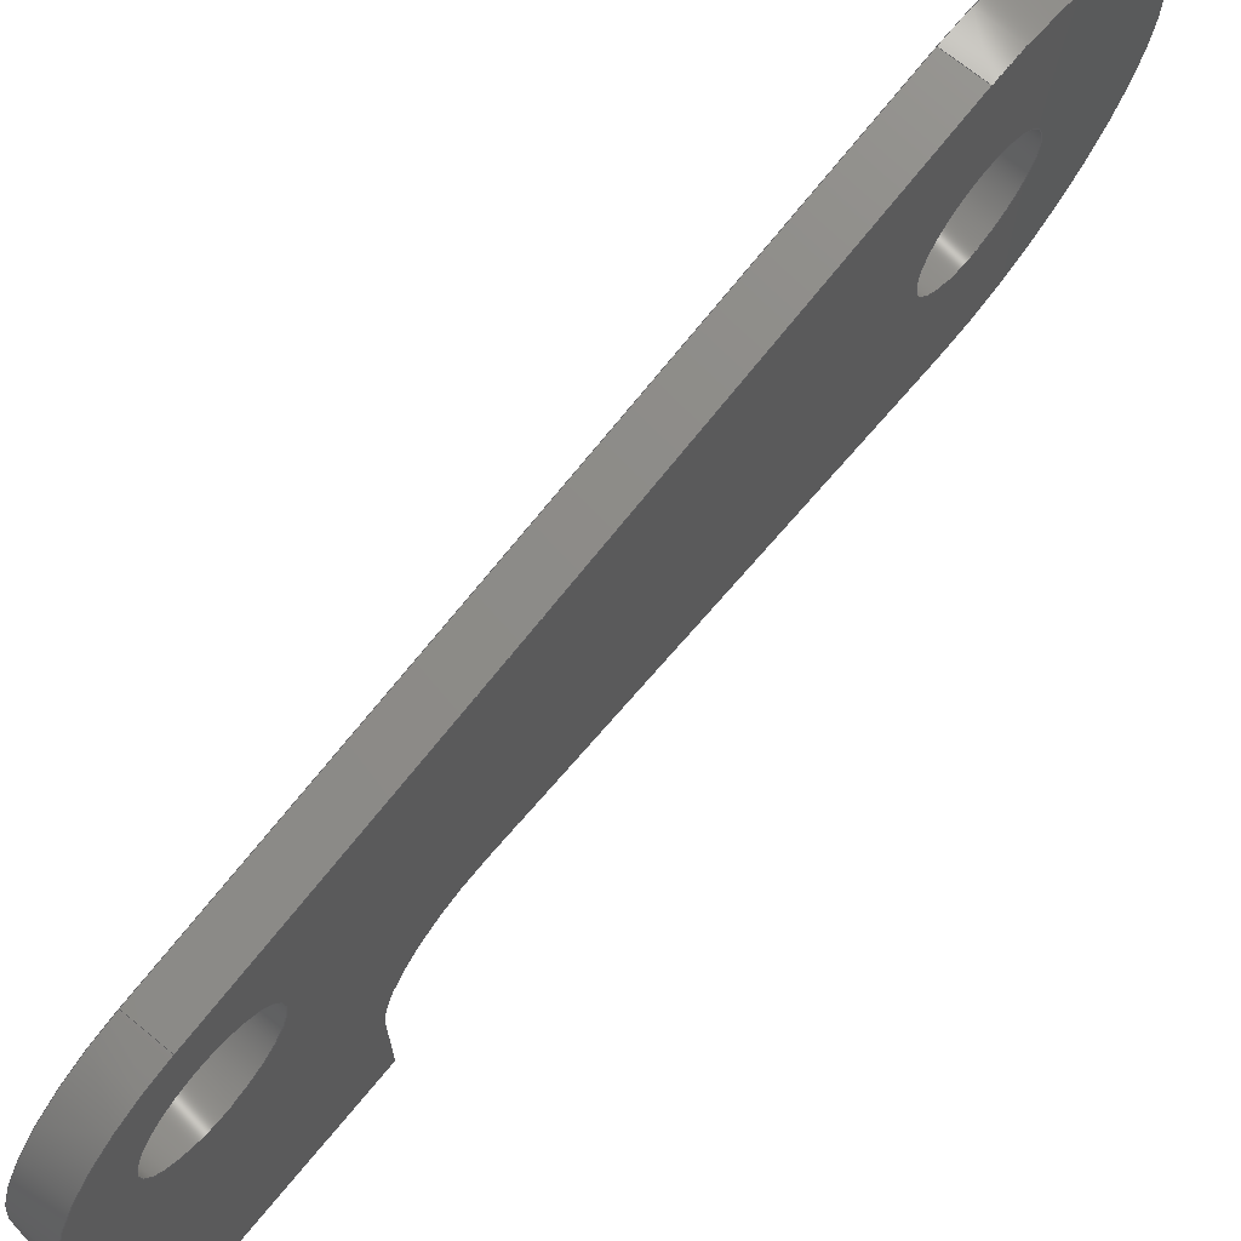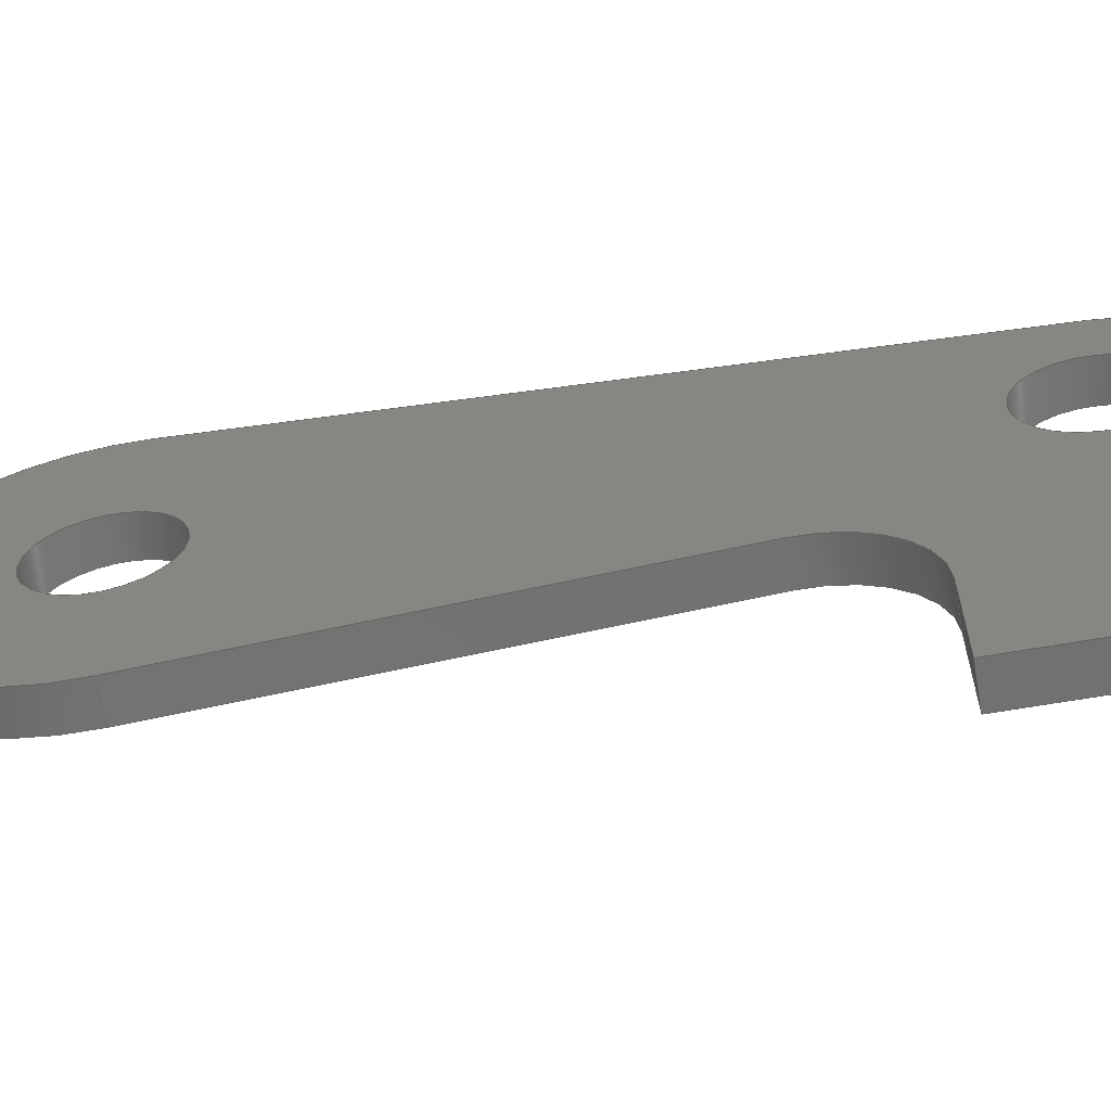
<metadata>
{"format":"step","ext":"step","renderer":"f3d","projection":"perspective","resolution":1024,"background":"white","views":[{"elev":70.1,"azim":39.4,"up":"+Y"},{"elev":-63.4,"azim":-79.9,"up":"+Y"}]}
</metadata>
<code>
ISO-10303-21;
DATA;
#1=MECHANICAL_DESIGN_GEOMETRIC_PRESENTATION_REPRESENTATION('',(#4),#390);
#2=SHAPE_REPRESENTATION_RELATIONSHIP('SRR','None',#397,#3);
#3=ADVANCED_BREP_SHAPE_REPRESENTATION('',(#5),#389);
#4=STYLED_ITEM('',(#406),#5);
#5=MANIFOLD_SOLID_BREP('Body2',#222);
#6=FACE_BOUND('',#40,.T.);
#7=FACE_BOUND('',#41,.T.);
#8=FACE_BOUND('',#43,.T.);
#9=FACE_BOUND('',#44,.T.);
#10=PLANE('',#242);
#11=PLANE('',#246);
#12=PLANE('',#247);
#13=PLANE('',#248);
#14=PLANE('',#252);
#15=PLANE('',#256);
#16=PLANE('',#257);
#17=FACE_OUTER_BOUND('',#29,.T.);
#18=FACE_OUTER_BOUND('',#30,.T.);
#19=FACE_OUTER_BOUND('',#31,.T.);
#20=FACE_OUTER_BOUND('',#32,.T.);
#21=FACE_OUTER_BOUND('',#33,.T.);
#22=FACE_OUTER_BOUND('',#34,.T.);
#23=FACE_OUTER_BOUND('',#35,.T.);
#24=FACE_OUTER_BOUND('',#36,.T.);
#25=FACE_OUTER_BOUND('',#37,.T.);
#26=FACE_OUTER_BOUND('',#38,.T.);
#27=FACE_OUTER_BOUND('',#39,.T.);
#28=FACE_OUTER_BOUND('',#42,.T.);
#29=EDGE_LOOP('',(#145,#146,#147,#148));
#30=EDGE_LOOP('',(#149,#150,#151,#152));
#31=EDGE_LOOP('',(#153,#154,#155,#156));
#32=EDGE_LOOP('',(#157,#158,#159,#160));
#33=EDGE_LOOP('',(#161,#162,#163,#164));
#34=EDGE_LOOP('',(#165,#166,#167,#168));
#35=EDGE_LOOP('',(#169,#170,#171,#172));
#36=EDGE_LOOP('',(#173,#174,#175,#176));
#37=EDGE_LOOP('',(#177,#178,#179,#180));
#38=EDGE_LOOP('',(#181,#182,#183,#184));
#39=EDGE_LOOP('',(#185,#186,#187,#188,#189,#190,#191,#192));
#40=EDGE_LOOP('',(#193));
#41=EDGE_LOOP('',(#194));
#42=EDGE_LOOP('',(#195,#196,#197,#198,#199,#200,#201,#202));
#43=EDGE_LOOP('',(#203));
#44=EDGE_LOOP('',(#204));
#45=LINE('',#329,#65);
#46=LINE('',#335,#66);
#47=LINE('',#340,#67);
#48=LINE('',#342,#68);
#49=LINE('',#344,#69);
#50=LINE('',#345,#70);
#51=LINE('',#351,#71);
#52=LINE('',#354,#72);
#53=LINE('',#356,#73);
#54=LINE('',#357,#74);
#55=LINE('',#360,#75);
#56=LINE('',#362,#76);
#57=LINE('',#363,#77);
#58=LINE('',#366,#78);
#59=LINE('',#368,#79);
#60=LINE('',#369,#80);
#61=LINE('',#375,#81);
#62=LINE('',#378,#82);
#63=LINE('',#380,#83);
#64=LINE('',#381,#84);
#65=VECTOR('',#264,0.4);
#66=VECTOR('',#271,0.4);
#67=VECTOR('',#276,1);
#68=VECTOR('',#277,1);
#69=VECTOR('',#278,1);
#70=VECTOR('',#279,1);
#71=VECTOR('',#286,1);
#72=VECTOR('',#289,1);
#73=VECTOR('',#290,1);
#74=VECTOR('',#291,1);
#75=VECTOR('',#294,1);
#76=VECTOR('',#295,1);
#77=VECTOR('',#296,1);
#78=VECTOR('',#299,1);
#79=VECTOR('',#300,1);
#80=VECTOR('',#301,1);
#81=VECTOR('',#308,1);
#82=VECTOR('',#311,1);
#83=VECTOR('',#312,1);
#84=VECTOR('',#313,1);
#85=CIRCLE('',#237,0.4);
#86=CIRCLE('',#238,0.4);
#87=CIRCLE('',#240,0.4);
#88=CIRCLE('',#241,0.4);
#89=CIRCLE('',#244,0.8);
#90=CIRCLE('',#245,0.8);
#91=CIRCLE('',#250,0.6);
#92=CIRCLE('',#251,0.6);
#93=CIRCLE('',#254,1.2);
#94=CIRCLE('',#255,1.2);
#95=VERTEX_POINT('',#326);
#96=VERTEX_POINT('',#328);
#97=VERTEX_POINT('',#332);
#98=VERTEX_POINT('',#334);
#99=VERTEX_POINT('',#338);
#100=VERTEX_POINT('',#339);
#101=VERTEX_POINT('',#341);
#102=VERTEX_POINT('',#343);
#103=VERTEX_POINT('',#347);
#104=VERTEX_POINT('',#349);
#105=VERTEX_POINT('',#353);
#106=VERTEX_POINT('',#355);
#107=VERTEX_POINT('',#359);
#108=VERTEX_POINT('',#361);
#109=VERTEX_POINT('',#365);
#110=VERTEX_POINT('',#367);
#111=VERTEX_POINT('',#371);
#112=VERTEX_POINT('',#373);
#113=VERTEX_POINT('',#377);
#114=VERTEX_POINT('',#379);
#115=EDGE_CURVE('',#95,#95,#85,.T.);
#116=EDGE_CURVE('',#95,#96,#45,.T.);
#117=EDGE_CURVE('',#96,#96,#86,.T.);
#118=EDGE_CURVE('',#97,#97,#87,.T.);
#119=EDGE_CURVE('',#97,#98,#46,.T.);
#120=EDGE_CURVE('',#98,#98,#88,.T.);
#121=EDGE_CURVE('',#99,#100,#47,.T.);
#122=EDGE_CURVE('',#100,#101,#48,.T.);
#123=EDGE_CURVE('',#102,#101,#49,.T.);
#124=EDGE_CURVE('',#99,#102,#50,.T.);
#125=EDGE_CURVE('',#99,#103,#89,.T.);
#126=EDGE_CURVE('',#104,#102,#90,.T.);
#127=EDGE_CURVE('',#103,#104,#51,.T.);
#128=EDGE_CURVE('',#103,#105,#52,.T.);
#129=EDGE_CURVE('',#106,#104,#53,.T.);
#130=EDGE_CURVE('',#105,#106,#54,.T.);
#131=EDGE_CURVE('',#105,#107,#55,.T.);
#132=EDGE_CURVE('',#108,#106,#56,.T.);
#133=EDGE_CURVE('',#107,#108,#57,.T.);
#134=EDGE_CURVE('',#109,#107,#58,.T.);
#135=EDGE_CURVE('',#110,#108,#59,.T.);
#136=EDGE_CURVE('',#109,#110,#60,.T.);
#137=EDGE_CURVE('',#111,#109,#91,.T.);
#138=EDGE_CURVE('',#112,#110,#92,.T.);
#139=EDGE_CURVE('',#111,#112,#61,.T.);
#140=EDGE_CURVE('',#111,#113,#62,.T.);
#141=EDGE_CURVE('',#114,#112,#63,.T.);
#142=EDGE_CURVE('',#113,#114,#64,.T.);
#143=EDGE_CURVE('',#113,#100,#93,.T.);
#144=EDGE_CURVE('',#101,#114,#94,.T.);
#145=ORIENTED_EDGE('',*,*,#115,.F.);
#146=ORIENTED_EDGE('',*,*,#116,.T.);
#147=ORIENTED_EDGE('',*,*,#117,.F.);
#148=ORIENTED_EDGE('',*,*,#116,.F.);
#149=ORIENTED_EDGE('',*,*,#118,.F.);
#150=ORIENTED_EDGE('',*,*,#119,.T.);
#151=ORIENTED_EDGE('',*,*,#120,.F.);
#152=ORIENTED_EDGE('',*,*,#119,.F.);
#153=ORIENTED_EDGE('',*,*,#121,.T.);
#154=ORIENTED_EDGE('',*,*,#122,.T.);
#155=ORIENTED_EDGE('',*,*,#123,.F.);
#156=ORIENTED_EDGE('',*,*,#124,.F.);
#157=ORIENTED_EDGE('',*,*,#125,.F.);
#158=ORIENTED_EDGE('',*,*,#124,.T.);
#159=ORIENTED_EDGE('',*,*,#126,.F.);
#160=ORIENTED_EDGE('',*,*,#127,.F.);
#161=ORIENTED_EDGE('',*,*,#128,.F.);
#162=ORIENTED_EDGE('',*,*,#127,.T.);
#163=ORIENTED_EDGE('',*,*,#129,.F.);
#164=ORIENTED_EDGE('',*,*,#130,.F.);
#165=ORIENTED_EDGE('',*,*,#131,.F.);
#166=ORIENTED_EDGE('',*,*,#130,.T.);
#167=ORIENTED_EDGE('',*,*,#132,.F.);
#168=ORIENTED_EDGE('',*,*,#133,.F.);
#169=ORIENTED_EDGE('',*,*,#134,.T.);
#170=ORIENTED_EDGE('',*,*,#133,.T.);
#171=ORIENTED_EDGE('',*,*,#135,.F.);
#172=ORIENTED_EDGE('',*,*,#136,.F.);
#173=ORIENTED_EDGE('',*,*,#137,.T.);
#174=ORIENTED_EDGE('',*,*,#136,.T.);
#175=ORIENTED_EDGE('',*,*,#138,.F.);
#176=ORIENTED_EDGE('',*,*,#139,.F.);
#177=ORIENTED_EDGE('',*,*,#140,.F.);
#178=ORIENTED_EDGE('',*,*,#139,.T.);
#179=ORIENTED_EDGE('',*,*,#141,.F.);
#180=ORIENTED_EDGE('',*,*,#142,.F.);
#181=ORIENTED_EDGE('',*,*,#143,.F.);
#182=ORIENTED_EDGE('',*,*,#142,.T.);
#183=ORIENTED_EDGE('',*,*,#144,.F.);
#184=ORIENTED_EDGE('',*,*,#122,.F.);
#185=ORIENTED_EDGE('',*,*,#143,.T.);
#186=ORIENTED_EDGE('',*,*,#121,.F.);
#187=ORIENTED_EDGE('',*,*,#125,.T.);
#188=ORIENTED_EDGE('',*,*,#128,.T.);
#189=ORIENTED_EDGE('',*,*,#131,.T.);
#190=ORIENTED_EDGE('',*,*,#134,.F.);
#191=ORIENTED_EDGE('',*,*,#137,.F.);
#192=ORIENTED_EDGE('',*,*,#140,.T.);
#193=ORIENTED_EDGE('',*,*,#120,.T.);
#194=ORIENTED_EDGE('',*,*,#117,.T.);
#195=ORIENTED_EDGE('',*,*,#144,.T.);
#196=ORIENTED_EDGE('',*,*,#141,.T.);
#197=ORIENTED_EDGE('',*,*,#138,.T.);
#198=ORIENTED_EDGE('',*,*,#135,.T.);
#199=ORIENTED_EDGE('',*,*,#132,.T.);
#200=ORIENTED_EDGE('',*,*,#129,.T.);
#201=ORIENTED_EDGE('',*,*,#126,.T.);
#202=ORIENTED_EDGE('',*,*,#123,.T.);
#203=ORIENTED_EDGE('',*,*,#118,.T.);
#204=ORIENTED_EDGE('',*,*,#115,.T.);
#205=CYLINDRICAL_SURFACE('',#236,0.4);
#206=CYLINDRICAL_SURFACE('',#239,0.4);
#207=CYLINDRICAL_SURFACE('',#243,0.8);
#208=CYLINDRICAL_SURFACE('',#249,0.6);
#209=CYLINDRICAL_SURFACE('',#253,1.2);
#210=ADVANCED_FACE('',(#17),#205,.F.);
#211=ADVANCED_FACE('',(#18),#206,.F.);
#212=ADVANCED_FACE('',(#19),#10,.T.);
#213=ADVANCED_FACE('',(#20),#207,.T.);
#214=ADVANCED_FACE('',(#21),#11,.T.);
#215=ADVANCED_FACE('',(#22),#12,.T.);
#216=ADVANCED_FACE('',(#23),#13,.T.);
#217=ADVANCED_FACE('',(#24),#208,.F.);
#218=ADVANCED_FACE('',(#25),#14,.T.);
#219=ADVANCED_FACE('',(#26),#209,.T.);
#220=ADVANCED_FACE('',(#27,#6,#7),#15,.T.);
#221=ADVANCED_FACE('',(#28,#8,#9),#16,.F.);
#222=CLOSED_SHELL('',(#210,#211,#212,#213,#214,#215,#216,#217,#218,#219,
#220,#221));
#223=DERIVED_UNIT_ELEMENT(#225,1);
#224=DERIVED_UNIT_ELEMENT(#392,3);
#225=(
MASS_UNIT()
NAMED_UNIT(*)
SI_UNIT(.KILO.,.GRAM.)
);
#226=DERIVED_UNIT((#223,#224));
#227=MEASURE_REPRESENTATION_ITEM('density measure',
POSITIVE_RATIO_MEASURE(7850),#226);
#228=PROPERTY_DEFINITION_REPRESENTATION(#233,#230);
#229=PROPERTY_DEFINITION_REPRESENTATION(#234,#231);
#230=REPRESENTATION('material name',(#232),#389);
#231=REPRESENTATION('density',(#227),#389);
#232=DESCRIPTIVE_REPRESENTATION_ITEM('Steel','Steel');
#233=PROPERTY_DEFINITION('material property','material name',#399);
#234=PROPERTY_DEFINITION('material property','density of part',#399);
#235=AXIS2_PLACEMENT_3D('placement',#324,#258,#259);
#236=AXIS2_PLACEMENT_3D('',#325,#260,#261);
#237=AXIS2_PLACEMENT_3D('',#327,#262,#263);
#238=AXIS2_PLACEMENT_3D('',#330,#265,#266);
#239=AXIS2_PLACEMENT_3D('',#331,#267,#268);
#240=AXIS2_PLACEMENT_3D('',#333,#269,#270);
#241=AXIS2_PLACEMENT_3D('',#336,#272,#273);
#242=AXIS2_PLACEMENT_3D('',#337,#274,#275);
#243=AXIS2_PLACEMENT_3D('',#346,#280,#281);
#244=AXIS2_PLACEMENT_3D('',#348,#282,#283);
#245=AXIS2_PLACEMENT_3D('',#350,#284,#285);
#246=AXIS2_PLACEMENT_3D('',#352,#287,#288);
#247=AXIS2_PLACEMENT_3D('',#358,#292,#293);
#248=AXIS2_PLACEMENT_3D('',#364,#297,#298);
#249=AXIS2_PLACEMENT_3D('',#370,#302,#303);
#250=AXIS2_PLACEMENT_3D('',#372,#304,#305);
#251=AXIS2_PLACEMENT_3D('',#374,#306,#307);
#252=AXIS2_PLACEMENT_3D('',#376,#309,#310);
#253=AXIS2_PLACEMENT_3D('',#382,#314,#315);
#254=AXIS2_PLACEMENT_3D('',#383,#316,#317);
#255=AXIS2_PLACEMENT_3D('',#384,#318,#319);
#256=AXIS2_PLACEMENT_3D('',#385,#320,#321);
#257=AXIS2_PLACEMENT_3D('',#386,#322,#323);
#258=DIRECTION('axis',(0,0,1));
#259=DIRECTION('refdir',(1,0,0));
#260=DIRECTION('center_axis',(-1,0,0));
#261=DIRECTION('ref_axis',(0,0,-1));
#262=DIRECTION('center_axis',(1,0,0));
#263=DIRECTION('ref_axis',(0,0,-1));
#264=DIRECTION('',(1,0,0));
#265=DIRECTION('center_axis',(-1,0,0));
#266=DIRECTION('ref_axis',(0,0,-1));
#267=DIRECTION('center_axis',(-1,0,0));
#268=DIRECTION('ref_axis',(0,0,-1));
#269=DIRECTION('center_axis',(1,0,0));
#270=DIRECTION('ref_axis',(0,0,-1));
#271=DIRECTION('',(1,0,0));
#272=DIRECTION('center_axis',(-1,0,0));
#273=DIRECTION('ref_axis',(0,0,-1));
#274=DIRECTION('center_axis',(0,0.996,0.08889));
#275=DIRECTION('ref_axis',(0,0.08889,-0.996));
#276=DIRECTION('',(0,0.08889,-0.996));
#277=DIRECTION('',(-1,0,0));
#278=DIRECTION('',(0,0.08889,-0.996));
#279=DIRECTION('',(-1,0,0));
#280=DIRECTION('center_axis',(-1,0,0));
#281=DIRECTION('ref_axis',(0,0,-1));
#282=DIRECTION('center_axis',(1,0,0));
#283=DIRECTION('ref_axis',(0,0,-1));
#284=DIRECTION('center_axis',(-1,0,0));
#285=DIRECTION('ref_axis',(0,0,-1));
#286=DIRECTION('',(-1,0,0));
#287=DIRECTION('center_axis',(0,9.869e-17,1));
#288=DIRECTION('ref_axis',(0,1,-9.869e-17));
#289=DIRECTION('',(0,-1,9.869e-17));
#290=DIRECTION('',(0,1,-9.869e-17));
#291=DIRECTION('',(-1,0,0));
#292=DIRECTION('center_axis',(0,-1,0));
#293=DIRECTION('ref_axis',(0,0,1));
#294=DIRECTION('',(0,0,-1));
#295=DIRECTION('',(0,0,1));
#296=DIRECTION('',(-1,0,0));
#297=DIRECTION('center_axis',(0,-1.122e-16,-1));
#298=DIRECTION('ref_axis',(0,-1,1.122e-16));
#299=DIRECTION('',(0,-1,1.122e-16));
#300=DIRECTION('',(0,-1,1.122e-16));
#301=DIRECTION('',(-1,0,0));
#302=DIRECTION('center_axis',(-1,0,0));
#303=DIRECTION('ref_axis',(0,0.996,-0.08889));
#304=DIRECTION('center_axis',(1,0,0));
#305=DIRECTION('ref_axis',(0,0.996,-0.08889));
#306=DIRECTION('center_axis',(1,0,0));
#307=DIRECTION('ref_axis',(0,0.996,-0.08889));
#308=DIRECTION('',(-1,0,0));
#309=DIRECTION('center_axis',(0,-0.996,0.08889));
#310=DIRECTION('ref_axis',(0,0.08889,0.996));
#311=DIRECTION('',(0,-0.08889,-0.996));
#312=DIRECTION('',(0,0.08889,0.996));
#313=DIRECTION('',(-1,0,0));
#314=DIRECTION('center_axis',(-1,0,0));
#315=DIRECTION('ref_axis',(0,0,-1));
#316=DIRECTION('center_axis',(1,0,0));
#317=DIRECTION('ref_axis',(0,0,-1));
#318=DIRECTION('center_axis',(-1,0,0));
#319=DIRECTION('ref_axis',(0,0,-1));
#320=DIRECTION('center_axis',(1,0,0));
#321=DIRECTION('ref_axis',(0,0,-1));
#322=DIRECTION('center_axis',(1,0,0));
#323=DIRECTION('ref_axis',(0,0,-1));
#324=CARTESIAN_POINT('',(0,0,0));
#325=CARTESIAN_POINT('Origin',(0,0,0));
#326=CARTESIAN_POINT('',(-0.25,-4.899e-17,0.4));
#327=CARTESIAN_POINT('Origin',(-0.25,0,0));
#328=CARTESIAN_POINT('',(0,-4.899e-17,0.4));
#329=CARTESIAN_POINT('',(0,4.899e-17,0.4));
#330=CARTESIAN_POINT('Origin',(0,0,0));
#331=CARTESIAN_POINT('Origin',(0,0,-4.5));
#332=CARTESIAN_POINT('',(-0.25,-4.899e-17,-4.1));
#333=CARTESIAN_POINT('Origin',(-0.25,0,-4.5));
#334=CARTESIAN_POINT('',(0,-4.899e-17,-4.1));
#335=CARTESIAN_POINT('',(0,4.899e-17,-4.1));
#336=CARTESIAN_POINT('Origin',(0,0,-4.5));
#337=CARTESIAN_POINT('Origin',(0,0.7968,0.07111));
#338=CARTESIAN_POINT('',(0,0.7968,0.07111));
#339=CARTESIAN_POINT('',(0,1.195,-4.393));
#340=CARTESIAN_POINT('',(0,0.7968,0.07111));
#341=CARTESIAN_POINT('',(-0.25,1.195,-4.393));
#342=CARTESIAN_POINT('',(0,1.195,-4.393));
#343=CARTESIAN_POINT('',(-0.25,0.7968,0.07111));
#344=CARTESIAN_POINT('',(-0.25,0.7968,0.07111));
#345=CARTESIAN_POINT('',(0,0.7968,0.07111));
#346=CARTESIAN_POINT('Origin',(0,0,0));
#347=CARTESIAN_POINT('',(0,7.893e-17,0.8));
#348=CARTESIAN_POINT('Origin',(0,0,0));
#349=CARTESIAN_POINT('',(-0.25,7.893e-17,0.8));
#350=CARTESIAN_POINT('Origin',(-0.25,0,0));
#351=CARTESIAN_POINT('',(0,7.893e-17,0.8));
#352=CARTESIAN_POINT('Origin',(0,-2.2,0.8));
#353=CARTESIAN_POINT('',(0,-2.2,0.8));
#354=CARTESIAN_POINT('',(0,7.893e-17,0.8));
#355=CARTESIAN_POINT('',(-0.25,-2.2,0.8));
#356=CARTESIAN_POINT('',(-0.25,7.893e-17,0.8));
#357=CARTESIAN_POINT('',(0,-2.2,0.8));
#358=CARTESIAN_POINT('Origin',(0,-2.2,-0.8));
#359=CARTESIAN_POINT('',(0,-2.2,-0.8));
#360=CARTESIAN_POINT('',(0,-2.2,0.8));
#361=CARTESIAN_POINT('',(-0.25,-2.2,-0.8));
#362=CARTESIAN_POINT('',(-0.25,-2.2,0.8));
#363=CARTESIAN_POINT('',(0,-2.2,-0.8));
#364=CARTESIAN_POINT('Origin',(0,-1.531,-0.8));
#365=CARTESIAN_POINT('',(0,-1.531,-0.8));
#366=CARTESIAN_POINT('',(0,-1.531,-0.8));
#367=CARTESIAN_POINT('',(-0.25,-1.531,-0.8));
#368=CARTESIAN_POINT('',(-0.25,-1.531,-0.8));
#369=CARTESIAN_POINT('',(0,-1.531,-0.8));
#370=CARTESIAN_POINT('Origin',(0,-1.531,-1.4));
#371=CARTESIAN_POINT('',(0,-0.9329,-1.453));
#372=CARTESIAN_POINT('Origin',(0,-1.531,-1.4));
#373=CARTESIAN_POINT('',(-0.25,-0.9329,-1.453));
#374=CARTESIAN_POINT('Origin',(-0.25,-1.531,-1.4));
#375=CARTESIAN_POINT('',(0,-0.9329,-1.453));
#376=CARTESIAN_POINT('Origin',(0,-1.195,-4.393));
#377=CARTESIAN_POINT('',(0,-1.195,-4.393));
#378=CARTESIAN_POINT('',(0,-0.9329,-1.453));
#379=CARTESIAN_POINT('',(-0.25,-1.195,-4.393));
#380=CARTESIAN_POINT('',(-0.25,-0.9329,-1.453));
#381=CARTESIAN_POINT('',(0,-1.195,-4.393));
#382=CARTESIAN_POINT('Origin',(0,0,-4.5));
#383=CARTESIAN_POINT('Origin',(0,0,-4.5));
#384=CARTESIAN_POINT('Origin',(-0.25,0,-4.5));
#385=CARTESIAN_POINT('Origin',(0,-0.5,-2.45));
#386=CARTESIAN_POINT('Origin',(-0.25,-0.5,-2.45));
#387=UNCERTAINTY_MEASURE_WITH_UNIT(LENGTH_MEASURE(0.001),#391,
'DISTANCE_ACCURACY_VALUE',
'Maximum model space distance between geometric entities at asserted c
onnectivities');
#388=UNCERTAINTY_MEASURE_WITH_UNIT(LENGTH_MEASURE(0.001),#391,
'DISTANCE_ACCURACY_VALUE',
'Maximum model space distance between geometric entities at asserted c
onnectivities');
#389=(
GEOMETRIC_REPRESENTATION_CONTEXT(3)
GLOBAL_UNCERTAINTY_ASSIGNED_CONTEXT((#387))
GLOBAL_UNIT_ASSIGNED_CONTEXT((#391,#393,#394))
REPRESENTATION_CONTEXT('','3D')
);
#390=(
GEOMETRIC_REPRESENTATION_CONTEXT(3)
GLOBAL_UNCERTAINTY_ASSIGNED_CONTEXT((#388))
GLOBAL_UNIT_ASSIGNED_CONTEXT((#391,#393,#394))
REPRESENTATION_CONTEXT('','3D')
);
#391=(
LENGTH_UNIT()
NAMED_UNIT(*)
SI_UNIT(.CENTI.,.METRE.)
);
#392=(
LENGTH_UNIT()
NAMED_UNIT(*)
SI_UNIT($,.METRE.)
);
#393=(
NAMED_UNIT(*)
PLANE_ANGLE_UNIT()
SI_UNIT($,.RADIAN.)
);
#394=(
NAMED_UNIT(*)
SI_UNIT($,.STERADIAN.)
SOLID_ANGLE_UNIT()
);
#395=SHAPE_DEFINITION_REPRESENTATION(#396,#397);
#396=PRODUCT_DEFINITION_SHAPE('',$,#399);
#397=SHAPE_REPRESENTATION('',(#235),#389);
#398=PRODUCT_DEFINITION_CONTEXT('part definition',#403,'design');
#399=PRODUCT_DEFINITION('Clamp Elbow Bow Left',
'Clamp Elbow Bow Left v1',#400,#398);
#400=PRODUCT_DEFINITION_FORMATION('',$,#405);
#401=PRODUCT_RELATED_PRODUCT_CATEGORY('Clamp Elbow Bow Left v1',
'Clamp Elbow Bow Left v1',(#405));
#402=APPLICATION_PROTOCOL_DEFINITION('international standard',
'automotive_design',2009,#403);
#403=APPLICATION_CONTEXT(
'Core Data for Automotive Mechanical Design Process');
#404=PRODUCT_CONTEXT('part definition',#403,'mechanical');
#405=PRODUCT('Clamp Elbow Bow Left','Clamp Elbow Bow Left v1',$,(#404));
#406=PRESENTATION_STYLE_ASSIGNMENT((#407));
#407=SURFACE_STYLE_USAGE(.BOTH.,#408);
#408=SURFACE_SIDE_STYLE('',(#409));
#409=SURFACE_STYLE_FILL_AREA(#410);
#410=FILL_AREA_STYLE('Paint - Metallic (Green)',(#411));
#411=FILL_AREA_STYLE_COLOUR('Paint - Metallic (Green)',#412);
#412=COLOUR_RGB('Paint - Metallic (Green)',0.2667,0.5882,
0.2824);
ENDSEC;
END-ISO-10303-21;

</code>
